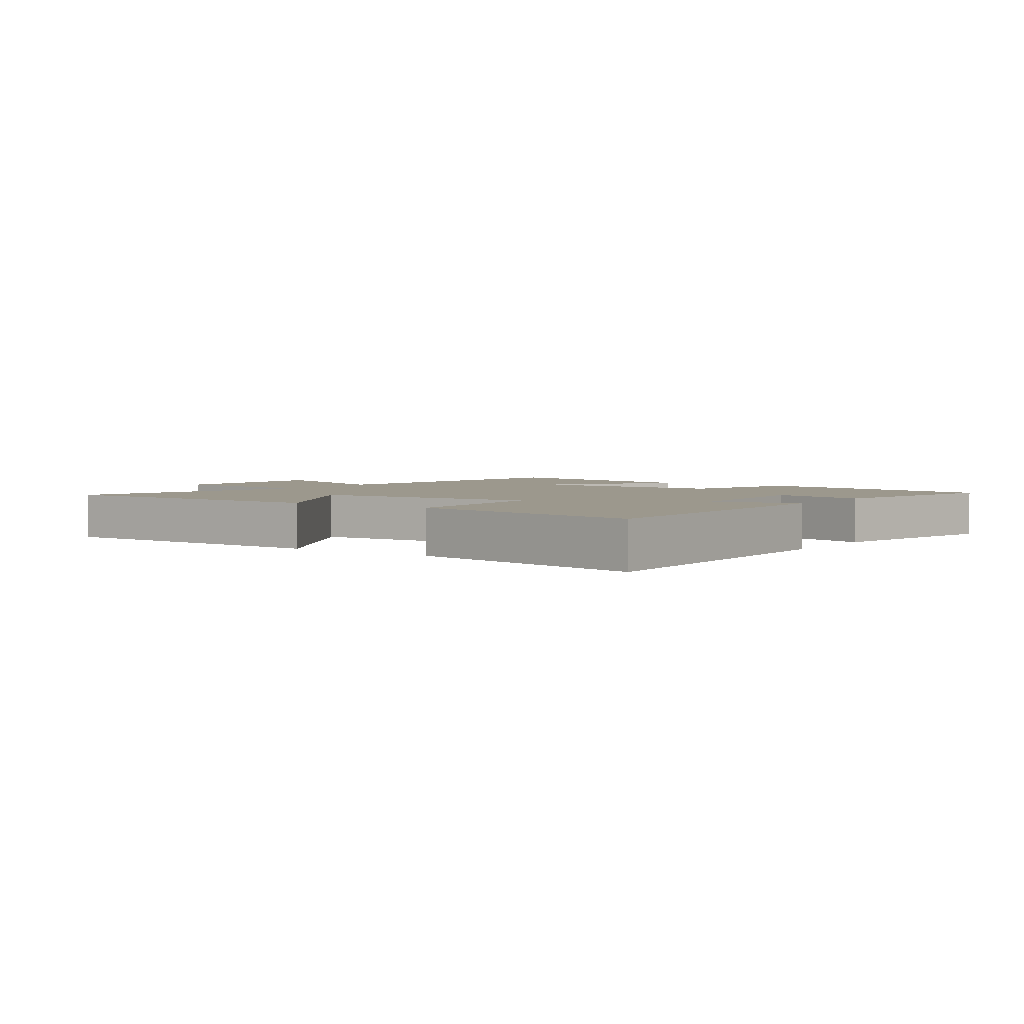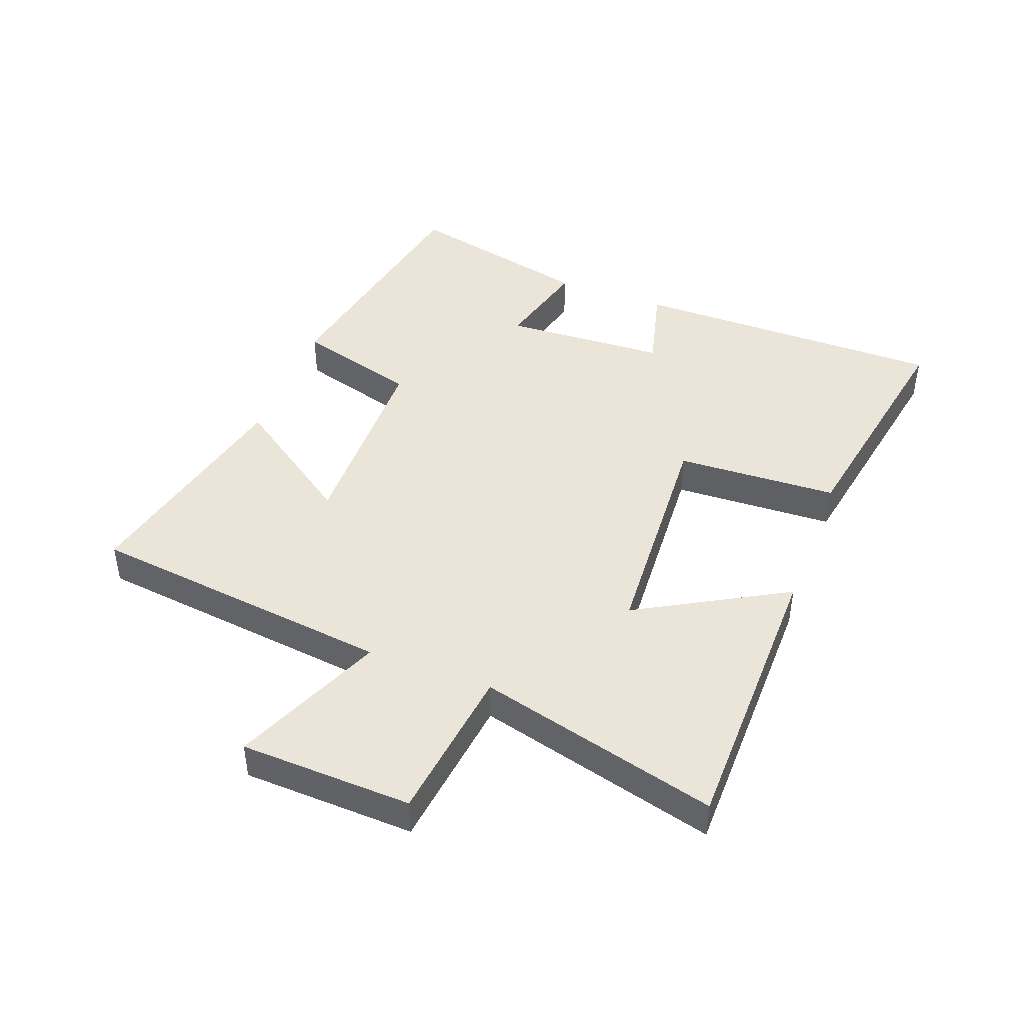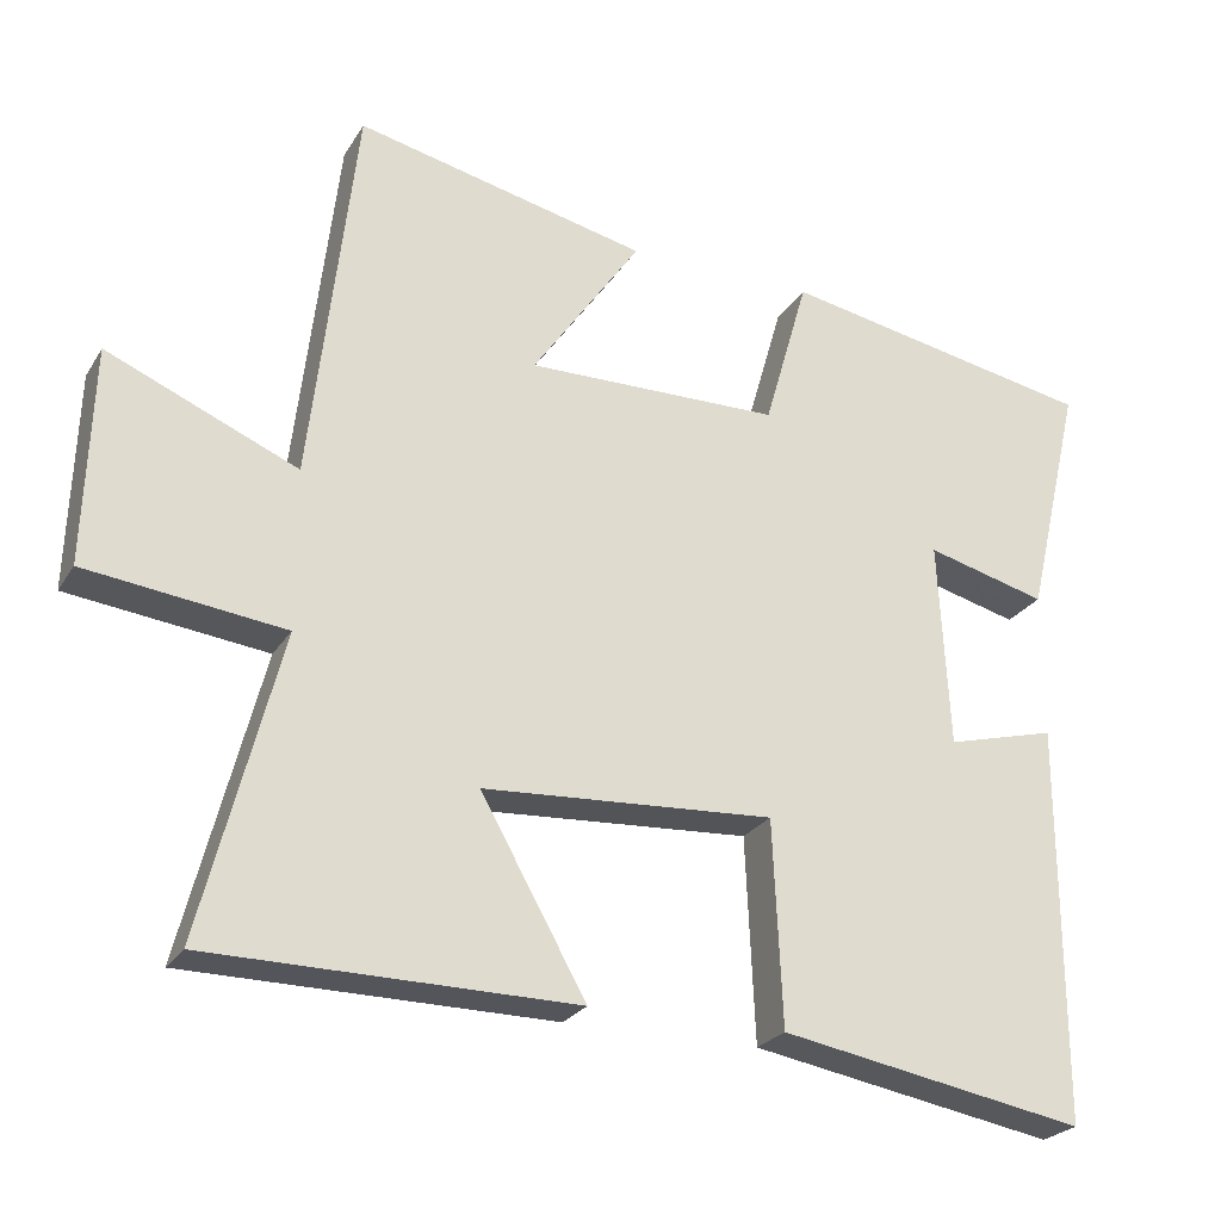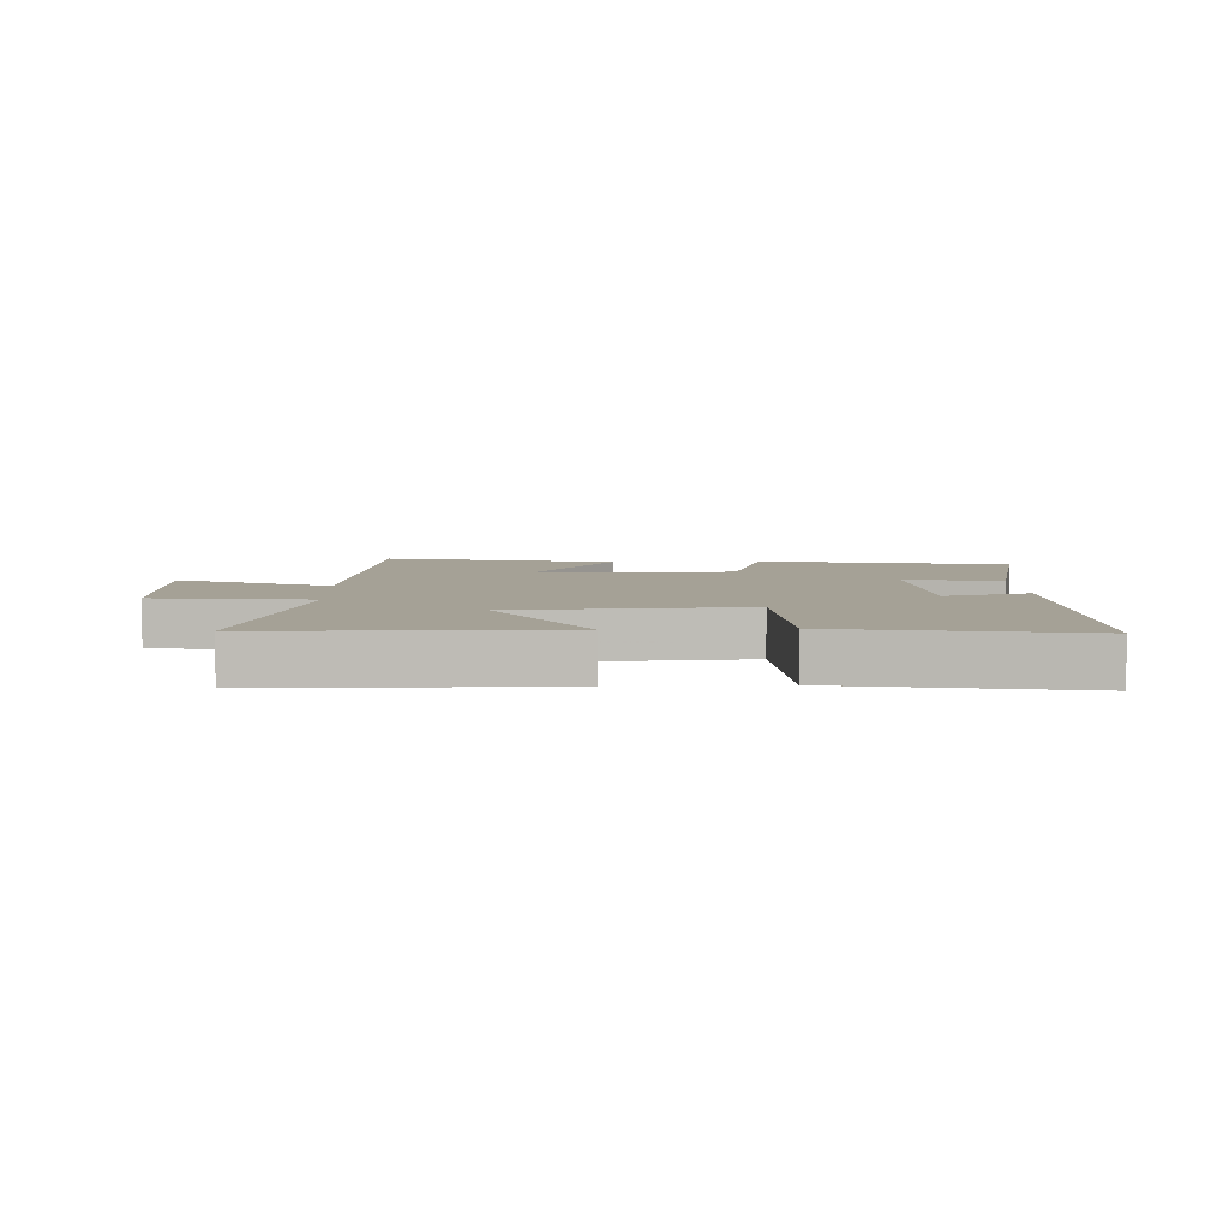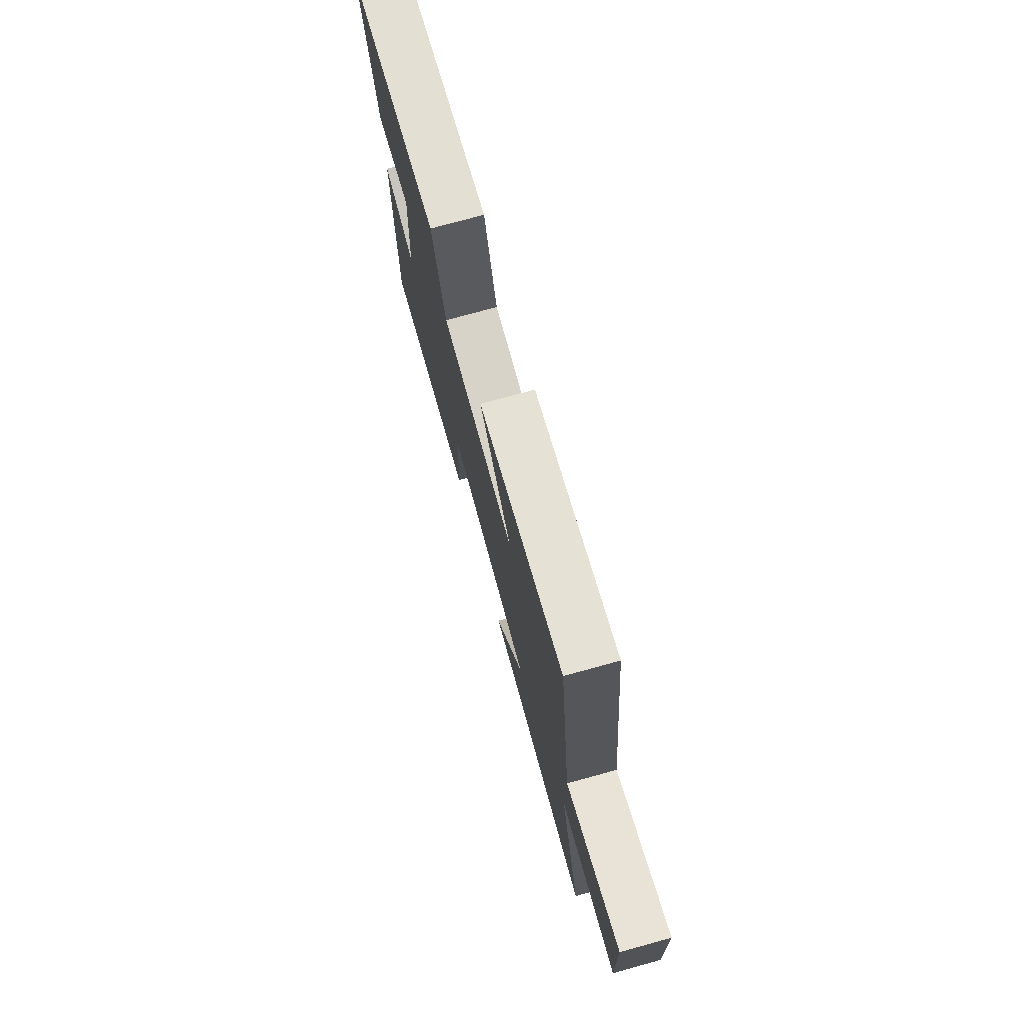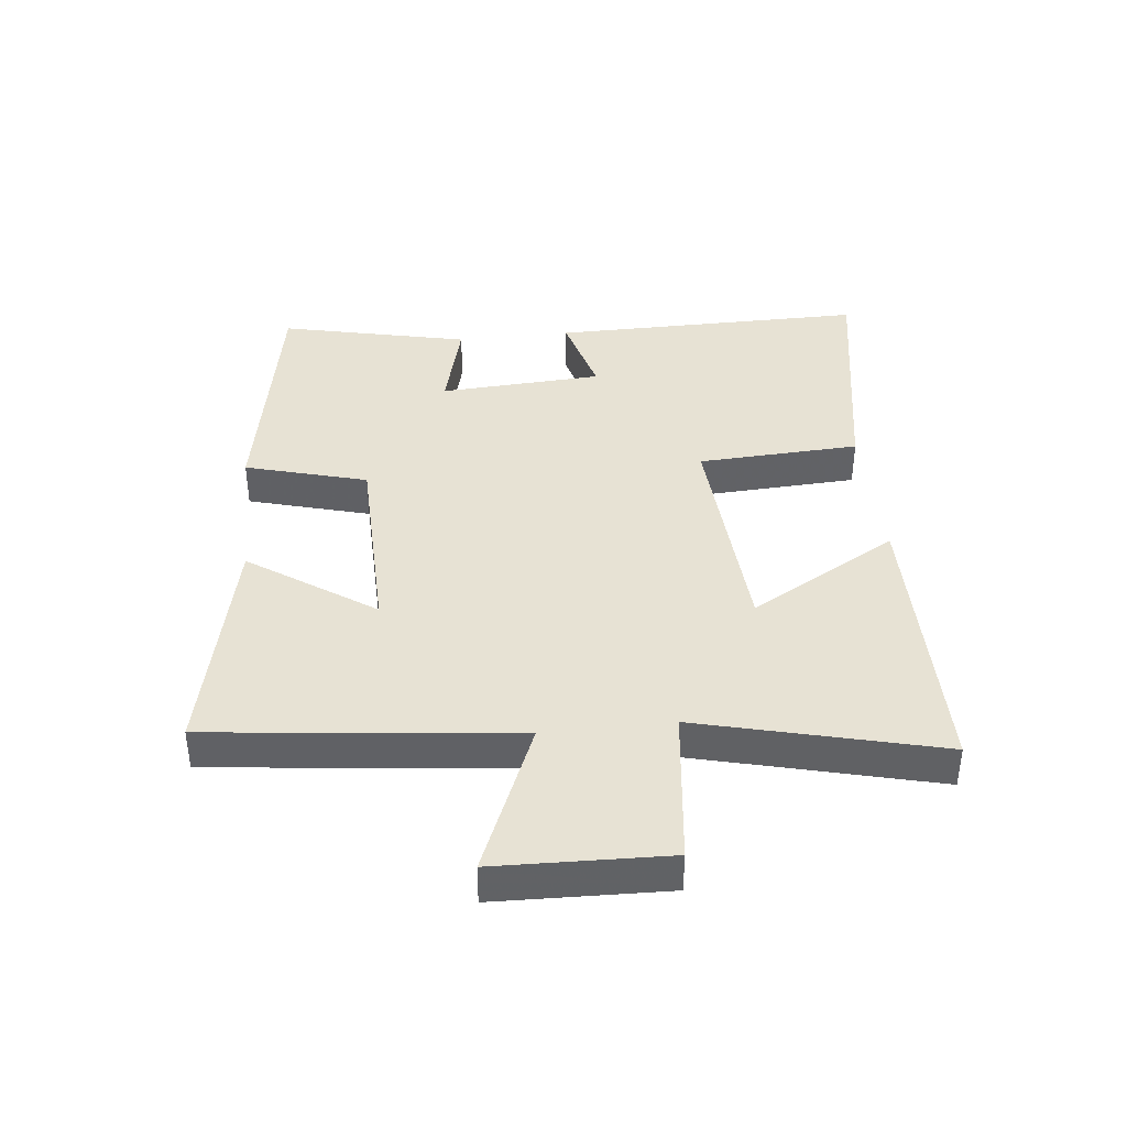
<metadata>
{"format":"obj","ext":"obj","renderer":"f3d","projection":"perspective","resolution":1024,"background":"white","views":[{"elev":3.1,"azim":-144.9,"up":"+Y"},{"elev":44.6,"azim":110.7,"up":"+Y"},{"elev":-24.7,"azim":155.5,"up":"+Z"},{"elev":6.0,"azim":177.4,"up":"+Y"},{"elev":75.4,"azim":74.6,"up":"+Z"},{"elev":39.8,"azim":83.5,"up":"+Y"}]}
</metadata>
<code>
v 0.442 0.07 0.585
v 0.5 0.07 0.094
v 0.742 0.07 0.197
v 0.752 0.07 -0.079
v 0.5 0.07 -0.11
v 0.6 0.07 -0.496
v 0.135 0.07 -0.5
v 0.269 0.07 -0.262
v -0.101 0.07 -0.24
v -0.113 0.07 -0.5
v -0.501 0.07 -0.569
v -0.5 0.07 -0.064
v -0.361 0.07 -0.1
v -0.347 0.07 0.162
v -0.5 0.07 0.122
v -0.57 0.07 0.424
v -0.169 0.07 0.5
v -0.113 0.07 0.305
v 0.209 0.07 0.301
v 0.071 0.07 0.5
v 0.442 0 0.585
v 0.5 0 0.094
v 0.742 0 0.197
v 0.752 0 -0.079
v 0.5 0 -0.11
v 0.6 0 -0.496
v 0.135 0 -0.5
v 0.269 0 -0.262
v -0.101 0 -0.24
v -0.113 0 -0.5
v -0.501 0 -0.569
v -0.5 0 -0.064
v -0.361 0 -0.1
v -0.347 0 0.162
v -0.5 0 0.122
v -0.57 0 0.424
v -0.169 0 0.5
v -0.113 0 0.305
v 0.209 0 0.301
v 0.071 0 0.5
f 19 20 1 2
f 18 19 2
f 16 17 18
f 15 16 18
f 14 15 18
f 13 14 18 2
f 11 12 13
f 10 11 13
f 9 10 13
f 8 9 13 2
f 5 6 7 8
f 5 8 2 3
f 3 4 5
f 22 21 40 39
f 22 39 38
f 38 37 36
f 38 36 35
f 38 35 34
f 22 38 34 33
f 33 32 31
f 33 31 30
f 33 30 29
f 22 33 29 28
f 28 27 26 25
f 23 22 28 25
f 25 24 23
f 1 21 22 2
f 2 22 23 3
f 3 23 24 4
f 4 24 25 5
f 5 25 26 6
f 6 26 27 7
f 7 27 28 8
f 8 28 29 9
f 9 29 30 10
f 10 30 31 11
f 11 31 32 12
f 12 32 33 13
f 13 33 34 14
f 14 34 35 15
f 15 35 36 16
f 16 36 37 17
f 17 37 38 18
f 18 38 39 19
f 19 39 40 20
f 20 40 21 1

</code>
